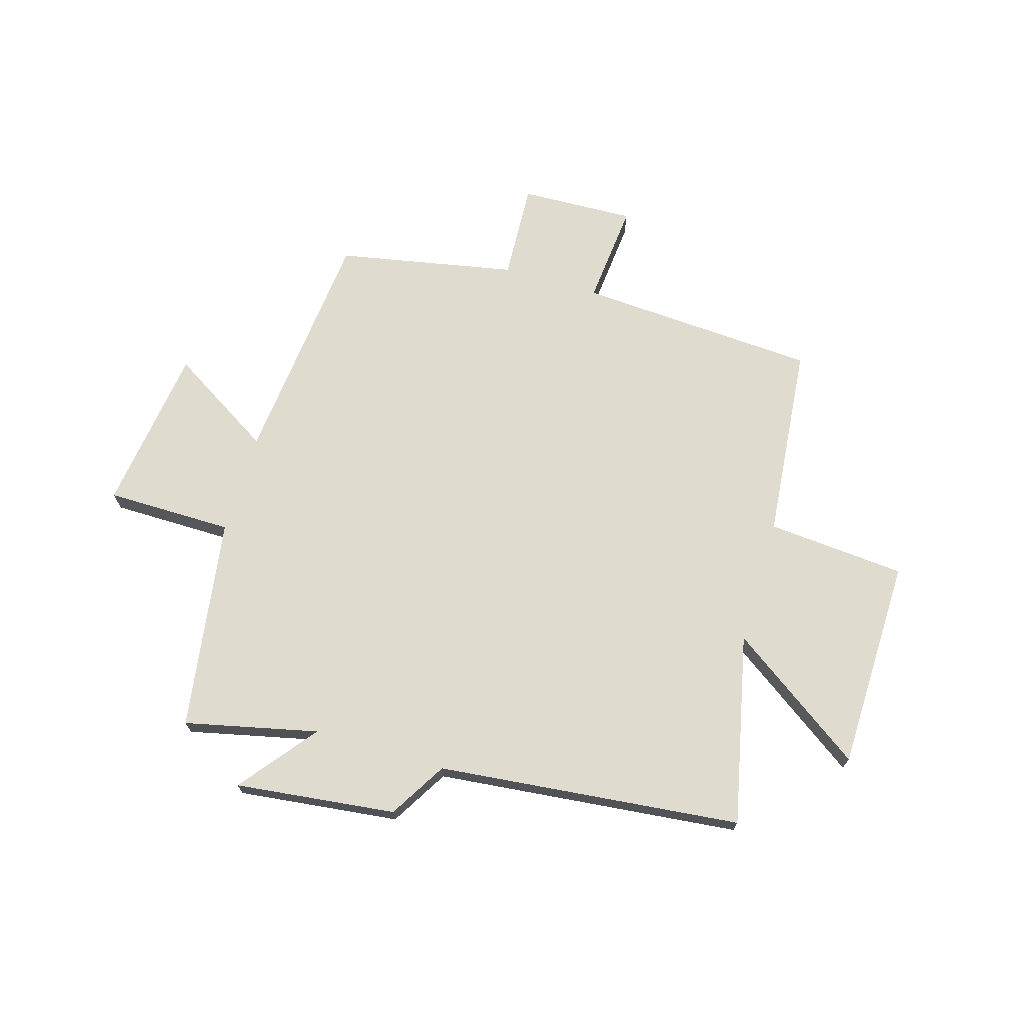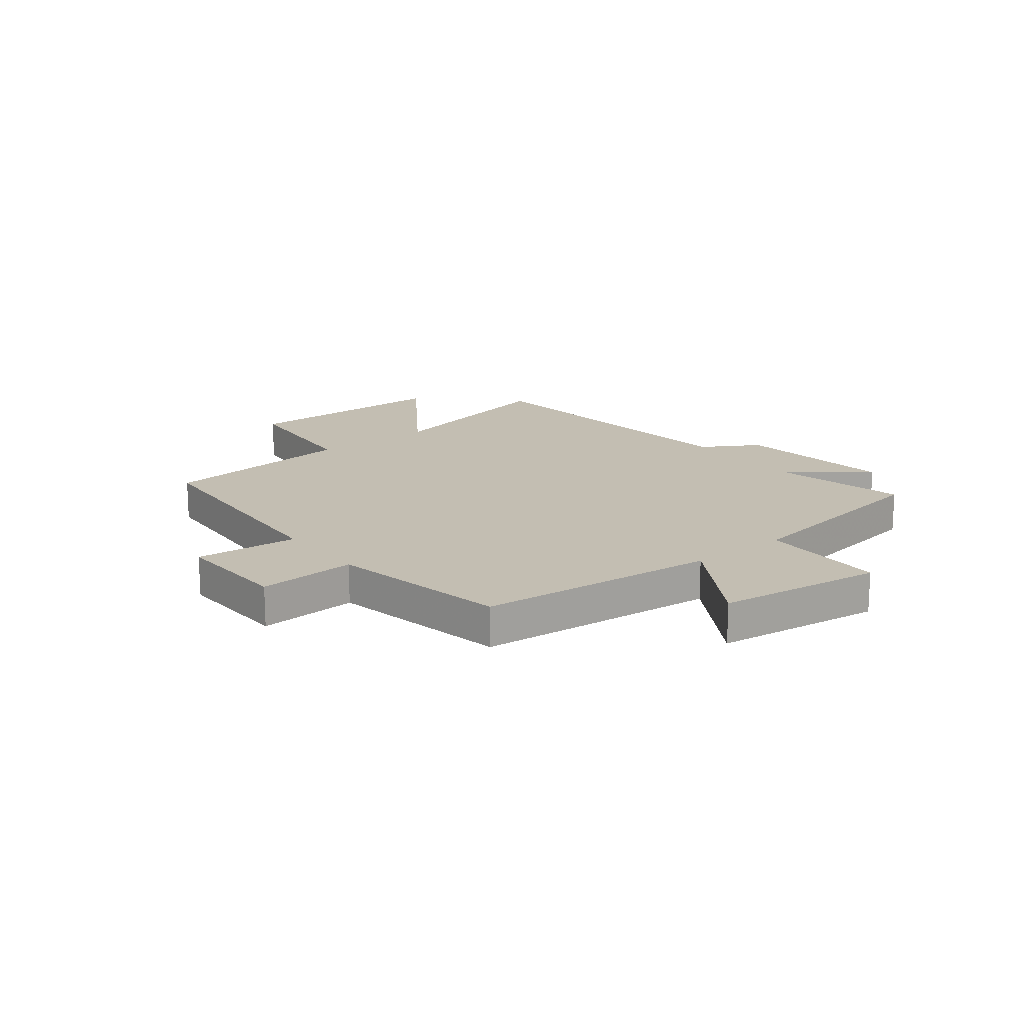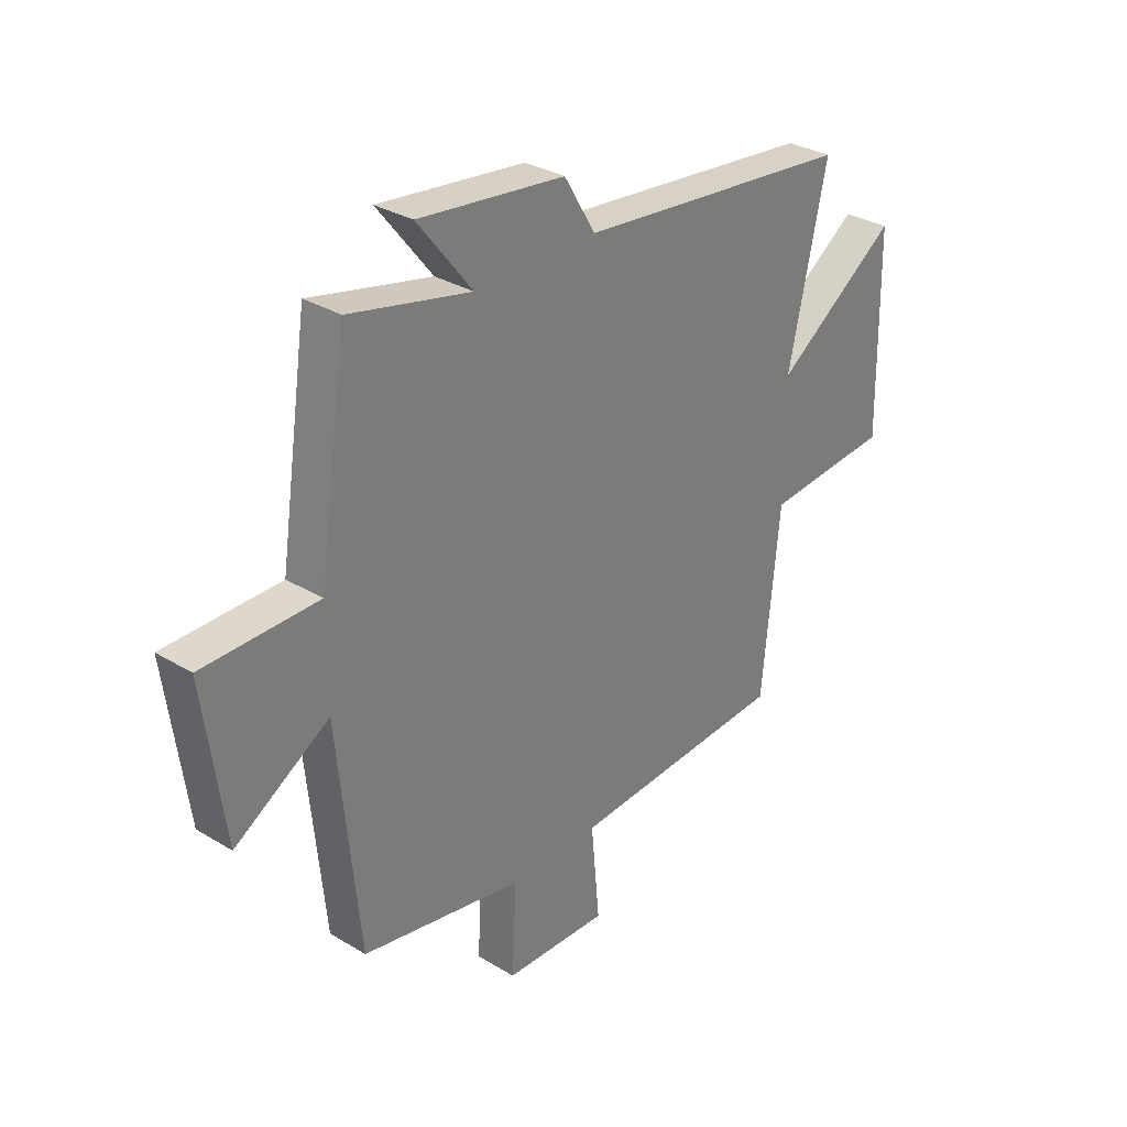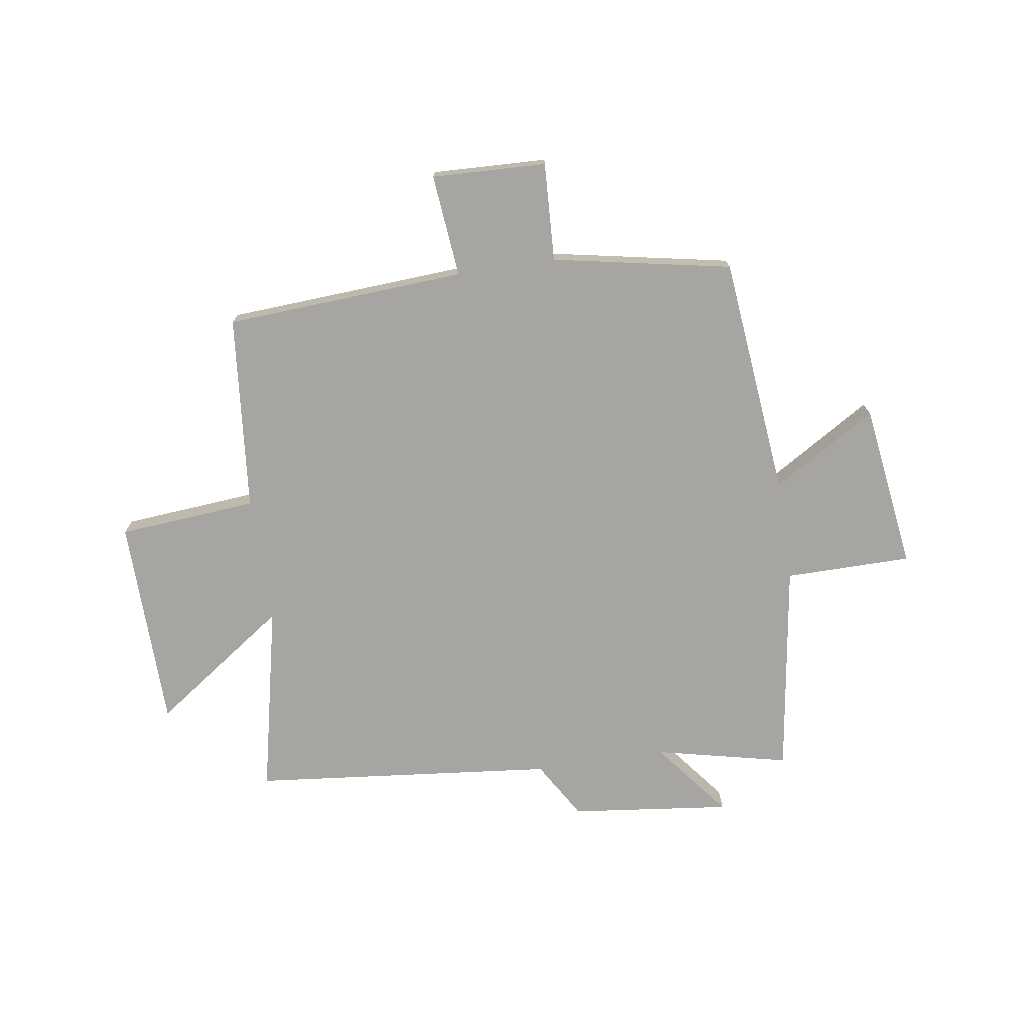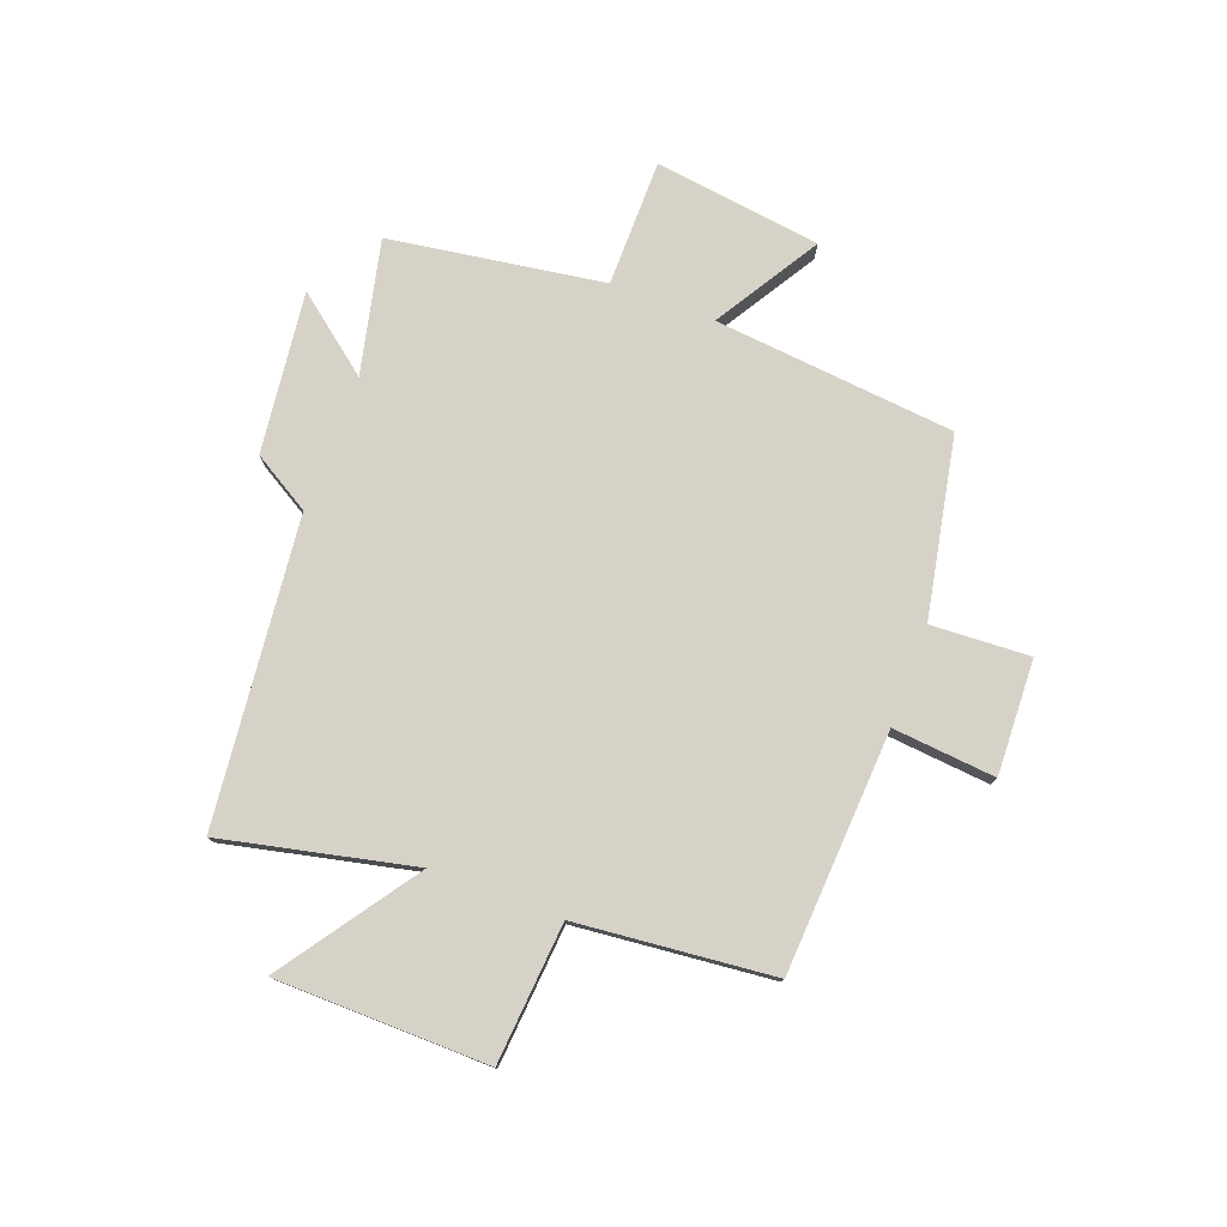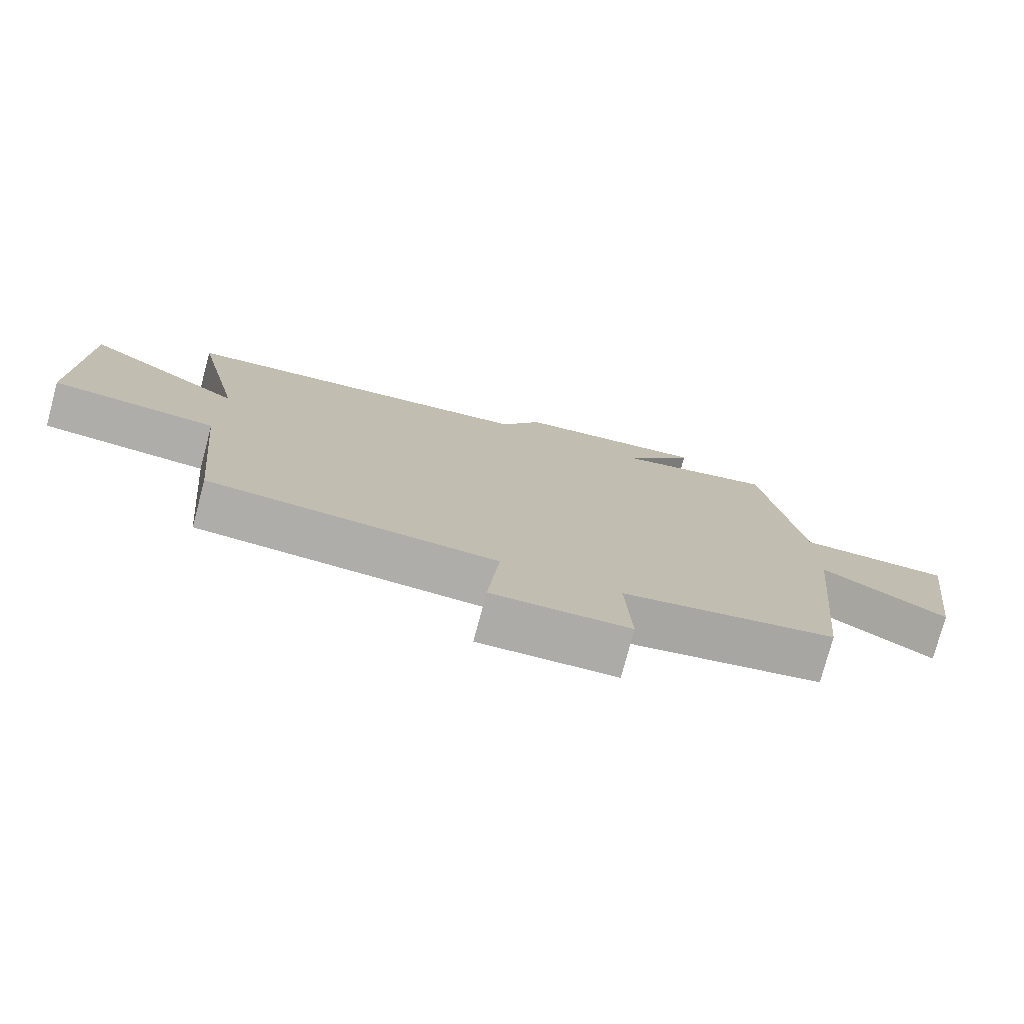
<metadata>
{"format":"obj","ext":"obj","renderer":"f3d","projection":"perspective","resolution":1024,"background":"white","views":[{"elev":70.5,"azim":16.6,"up":"+Y"},{"elev":17.4,"azim":-128.2,"up":"+Y"},{"elev":31.3,"azim":-49.3,"up":"+Z"},{"elev":-73.6,"azim":-171.3,"up":"+Y"},{"elev":77.4,"azim":110.5,"up":"+Y"},{"elev":-76.8,"azim":165.0,"up":"+Z"}]}
</metadata>
<code>
v 0.466 0.07 -0.475
v 0.038 0.07 -0.5
v 0.055 0.07 -0.683
v -0.149 0.07 -0.675
v -0.14 0.07 -0.5
v -0.458 0.07 -0.438
v -0.5 0.07 -0.01
v -0.685 0.07 -0.123
v -0.725 0.07 0.173
v -0.5 0.07 0.174
v -0.443 0.07 0.554
v -0.206 0.07 0.5
v -0.313 0.07 0.636
v -0.027 0.07 0.602
v 0.034 0.07 0.5
v 0.575 0.07 0.443
v 0.5 0.07 0.104
v 0.741 0.07 0.272
v 0.747 0.07 -0.106
v 0.5 0.07 -0.126
v 0.466 0 -0.475
v 0.038 0 -0.5
v 0.055 0 -0.683
v -0.149 0 -0.675
v -0.14 0 -0.5
v -0.458 0 -0.438
v -0.5 0 -0.01
v -0.685 0 -0.123
v -0.725 0 0.173
v -0.5 0 0.174
v -0.443 0 0.554
v -0.206 0 0.5
v -0.313 0 0.636
v -0.027 0 0.602
v 0.034 0 0.5
v 0.575 0 0.443
v 0.5 0 0.104
v 0.741 0 0.272
v 0.747 0 -0.106
v 0.5 0 -0.126
f 17 18 19 20
f 17 20 1 2
f 15 16 17 2
f 12 13 14 15
f 12 15 2
f 12 2 3
f 11 12 3
f 10 11 3
f 7 8 9 10
f 5 6 7 10
f 5 10 3
f 3 4 5
f 40 39 38 37
f 22 21 40 37
f 22 37 36 35
f 35 34 33 32
f 22 35 32
f 23 22 32
f 23 32 31
f 23 31 30
f 30 29 28 27
f 30 27 26 25
f 23 30 25
f 25 24 23
f 1 21 22 2
f 2 22 23 3
f 3 23 24 4
f 4 24 25 5
f 5 25 26 6
f 6 26 27 7
f 7 27 28 8
f 8 28 29 9
f 9 29 30 10
f 10 30 31 11
f 11 31 32 12
f 12 32 33 13
f 13 33 34 14
f 14 34 35 15
f 15 35 36 16
f 16 36 37 17
f 17 37 38 18
f 18 38 39 19
f 19 39 40 20
f 20 40 21 1

</code>
